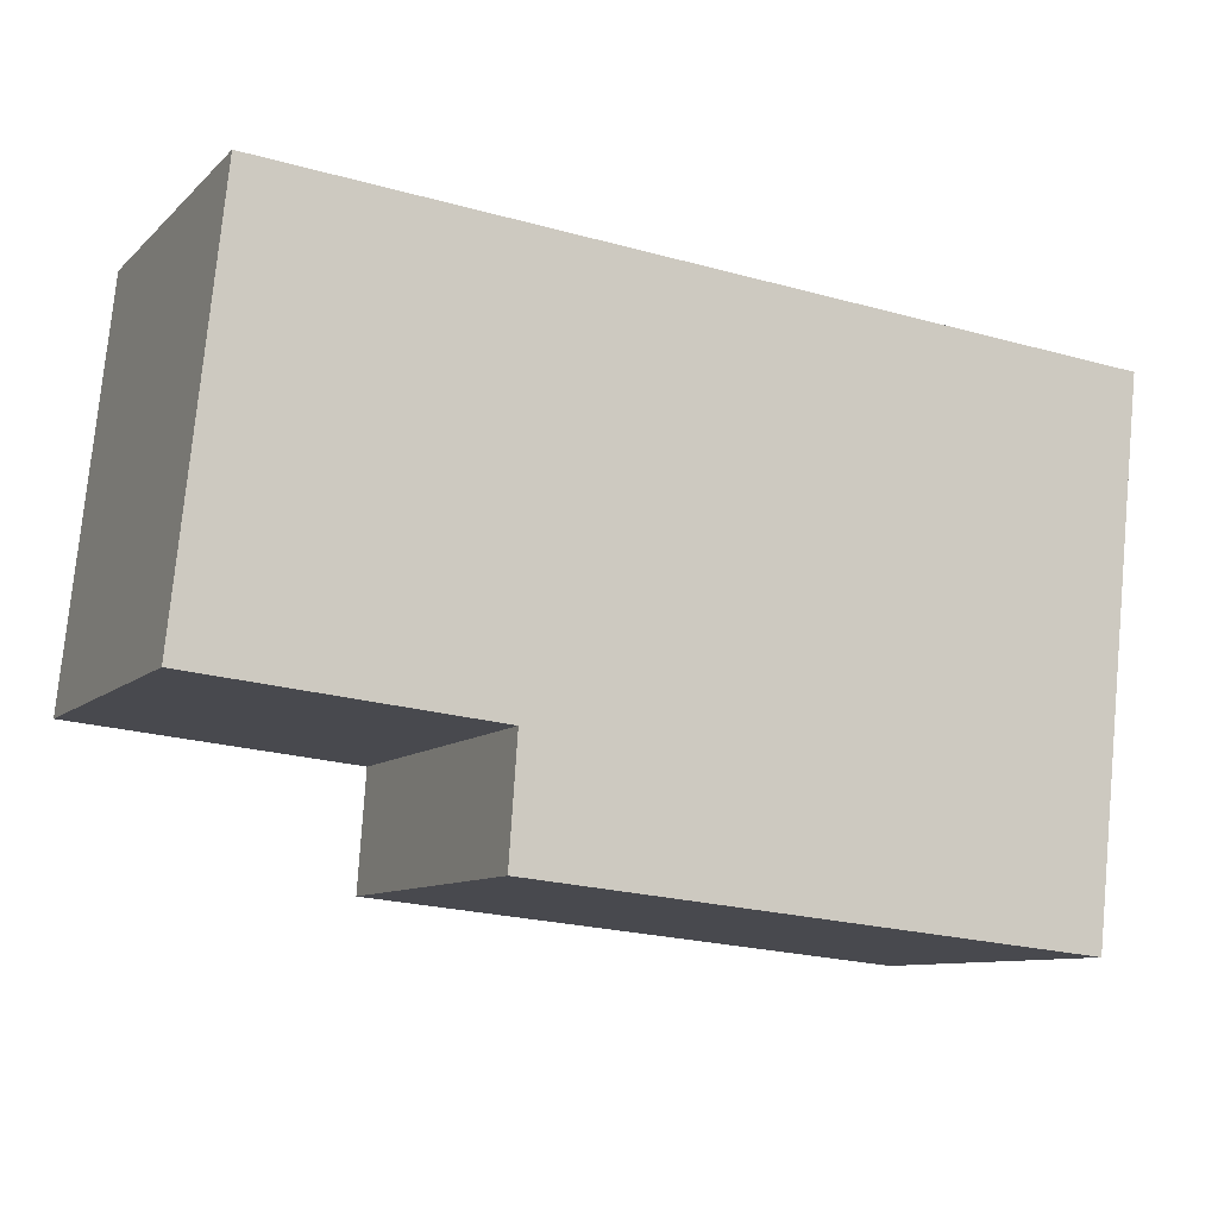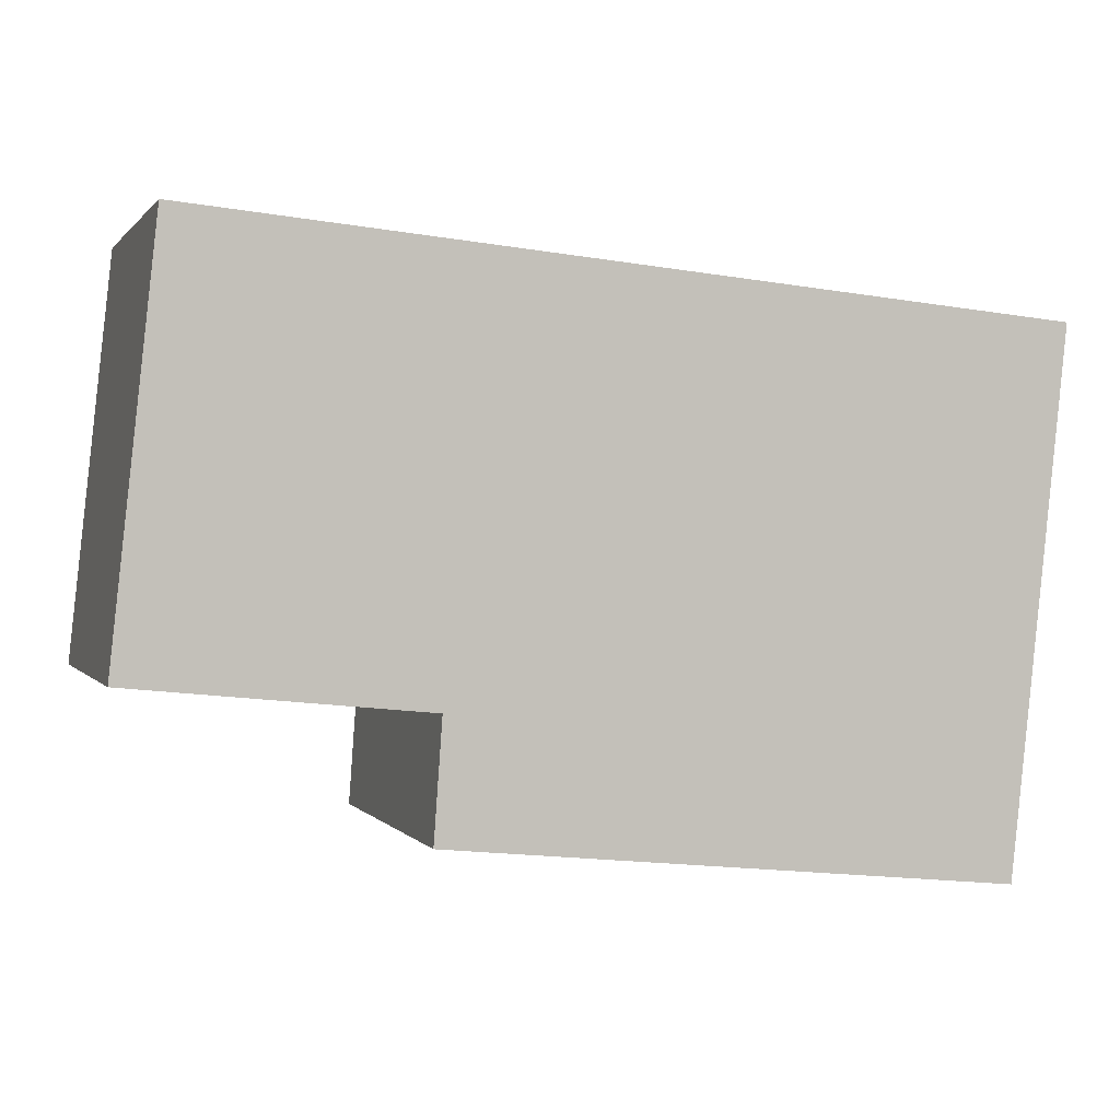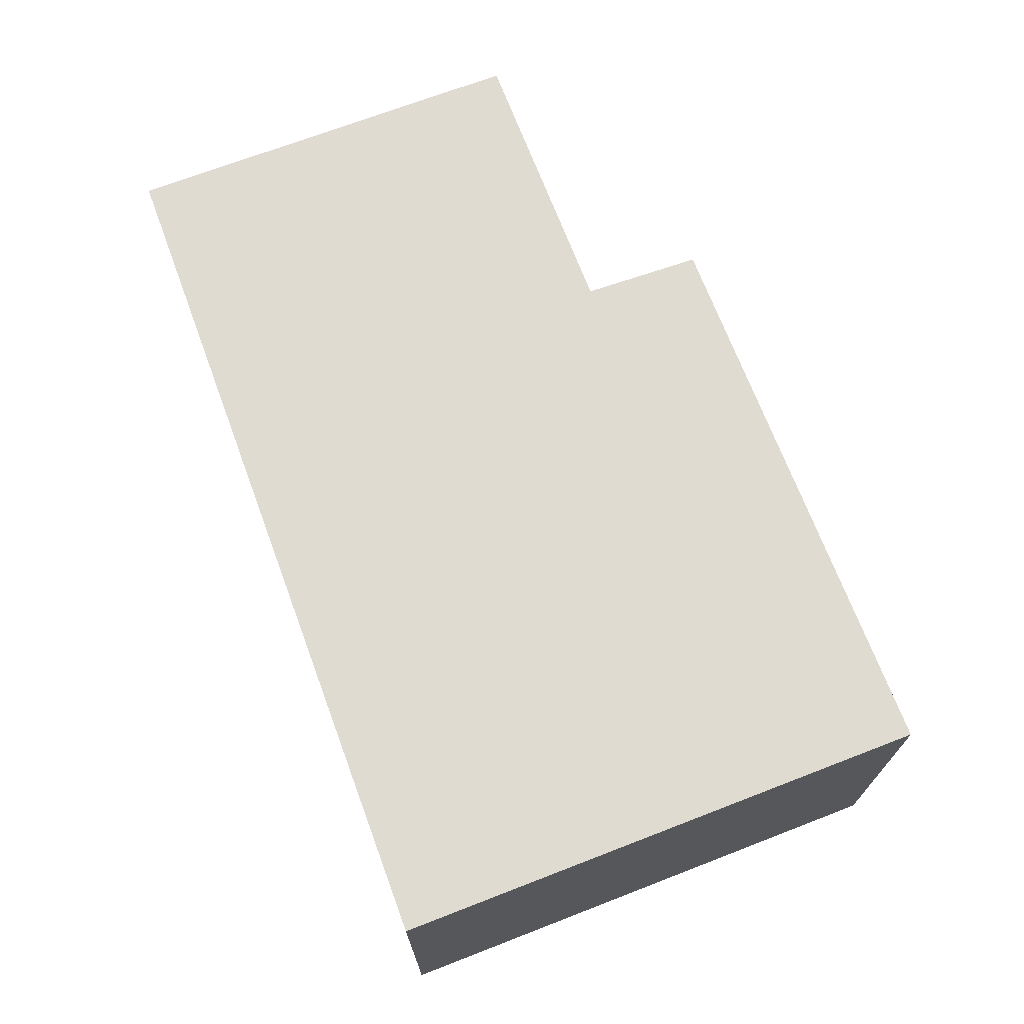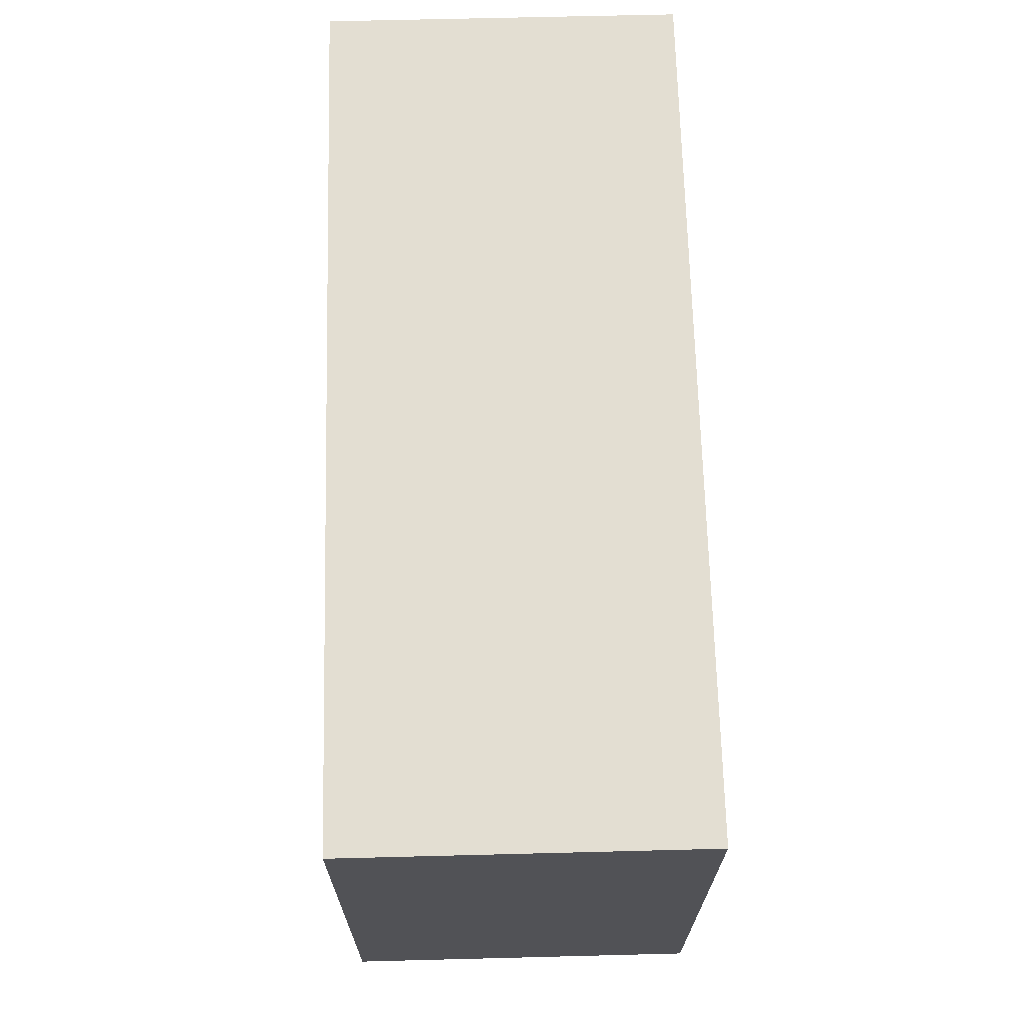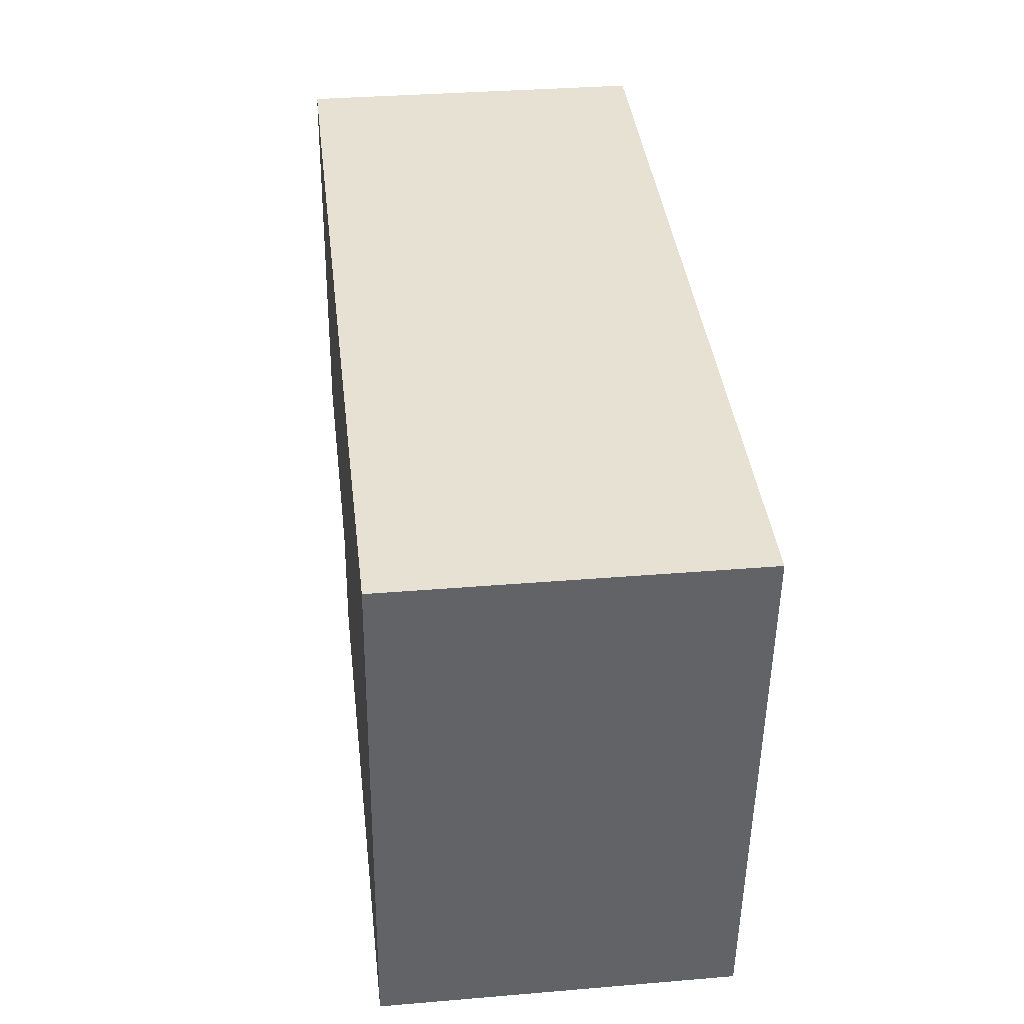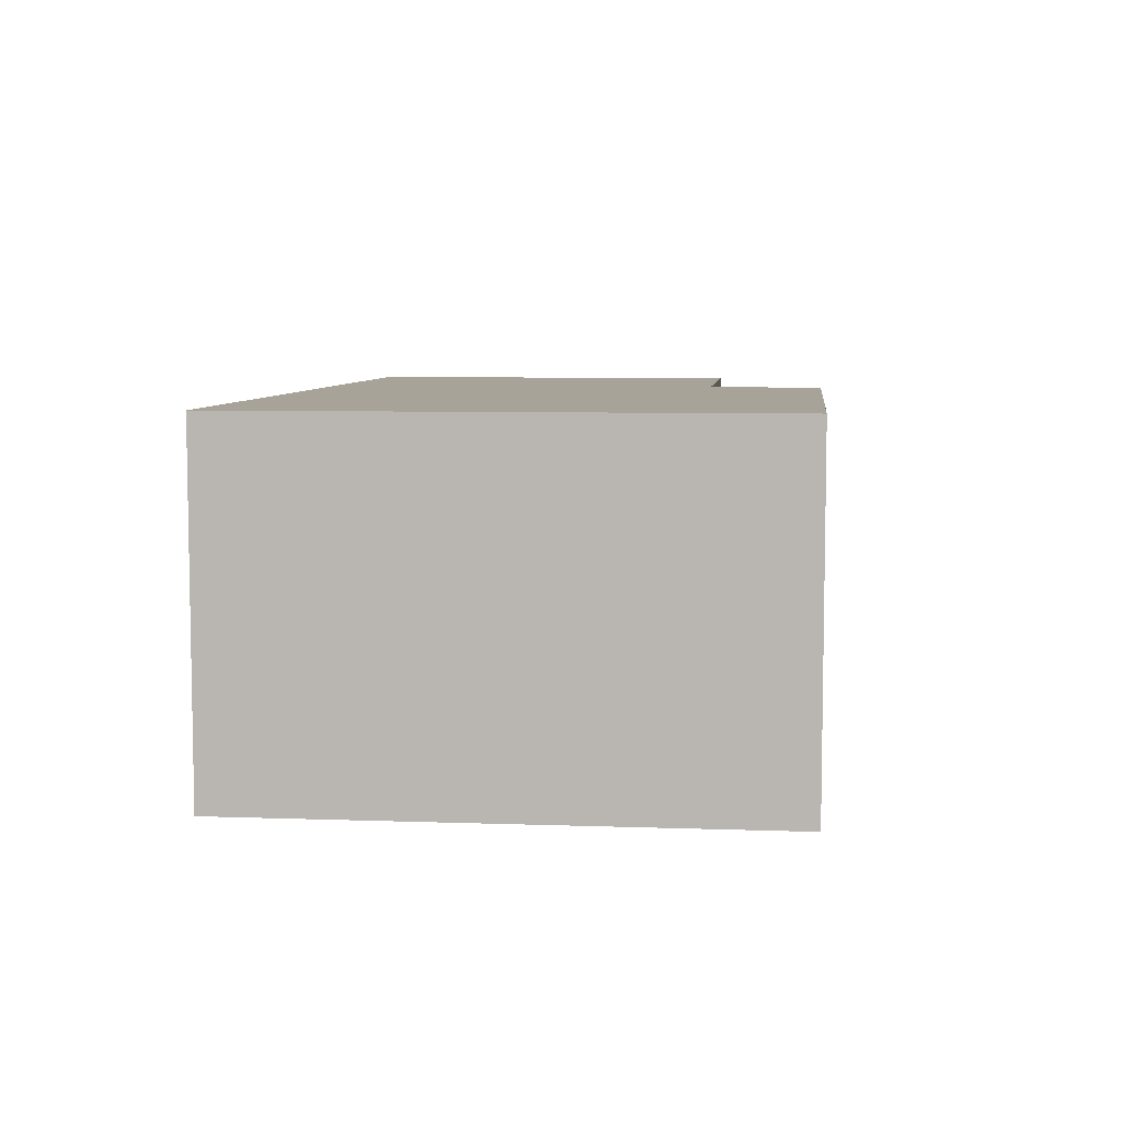
<metadata>
{"format":"obj","ext":"obj","renderer":"f3d","projection":"perspective","resolution":1024,"background":"white","views":[{"elev":-9.5,"azim":-25.4,"up":"+Z"},{"elev":0.7,"azim":-17.4,"up":"+Z"},{"elev":69.9,"azim":75.0,"up":"+Y"},{"elev":62.4,"azim":88.5,"up":"+Z"},{"elev":33.2,"azim":83.4,"up":"+Z"},{"elev":6.8,"azim":102.1,"up":"+Y"}]}
</metadata>
<code>
v  0.453 3.645 4.267
v  3.01 3.645 -0.302
v  0 3.645 2.232e-16
v  9.403 3.645 3.433
v  8.8 3.645 -2.127
v  2.923 3.645 -1.535
v  2.923 9.399e-17 -1.535
v  3.01 1.849e-17 -0.302
v  0 0 0
v  0.453 -2.613e-16 4.267
v  8.8 1.302e-16 -2.127
v  9.403 -2.102e-16 3.433
g defaultobject
f 1 2 3
f 2 1 4
f 2 4 5
f 5 6 2
f 7 2 6
f 2 7 8
f 9 1 3
f 1 9 10
f 8 3 2
f 3 8 9
f 11 6 5
f 6 11 7
f 10 4 1
f 4 10 12
f 12 5 4
f 5 12 11
f 9 12 10
f 12 9 8
f 12 8 7
f 12 7 11

</code>
